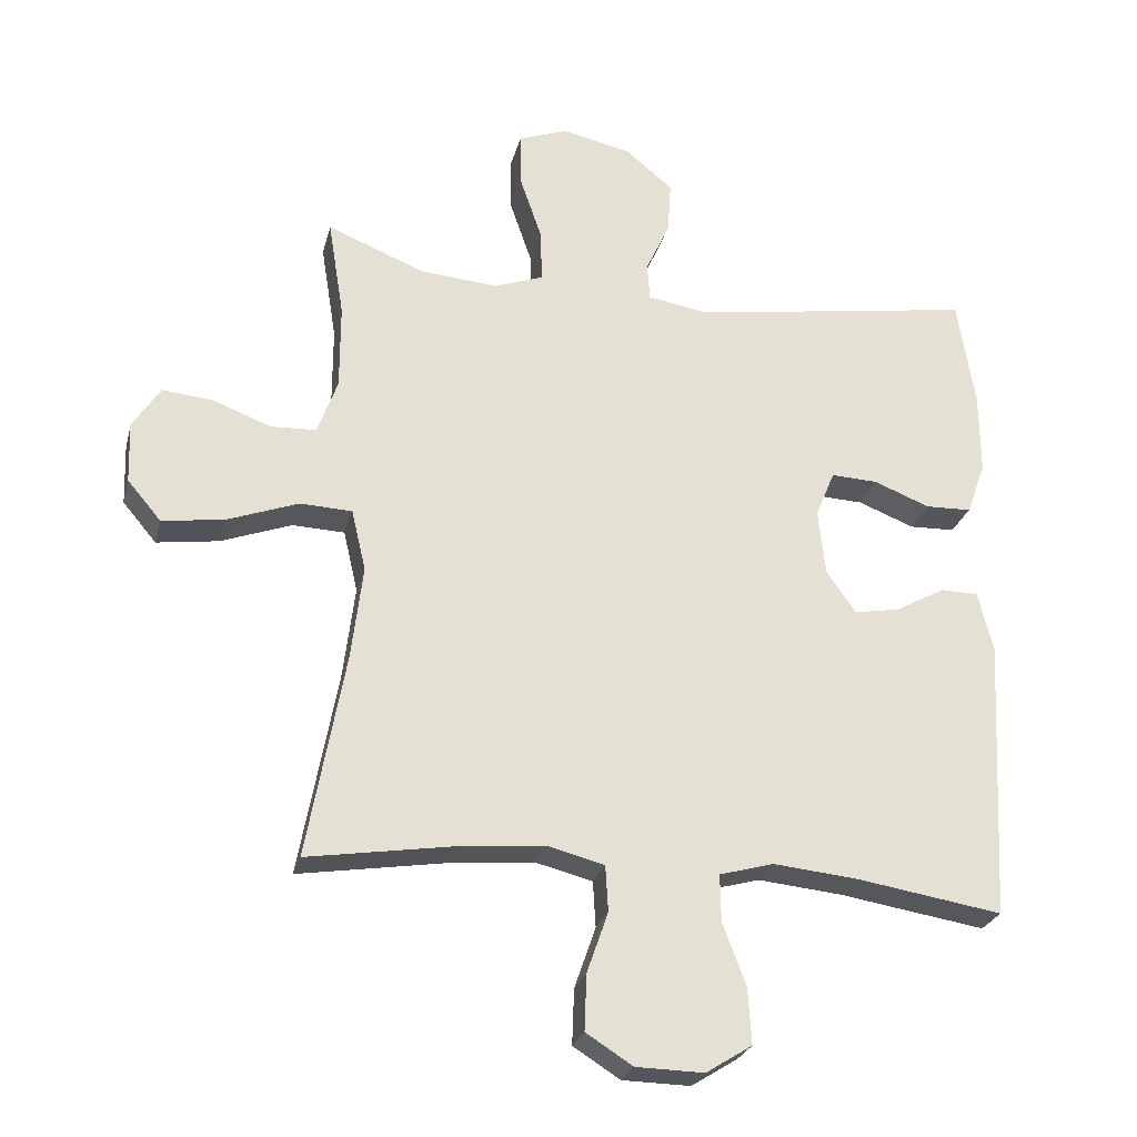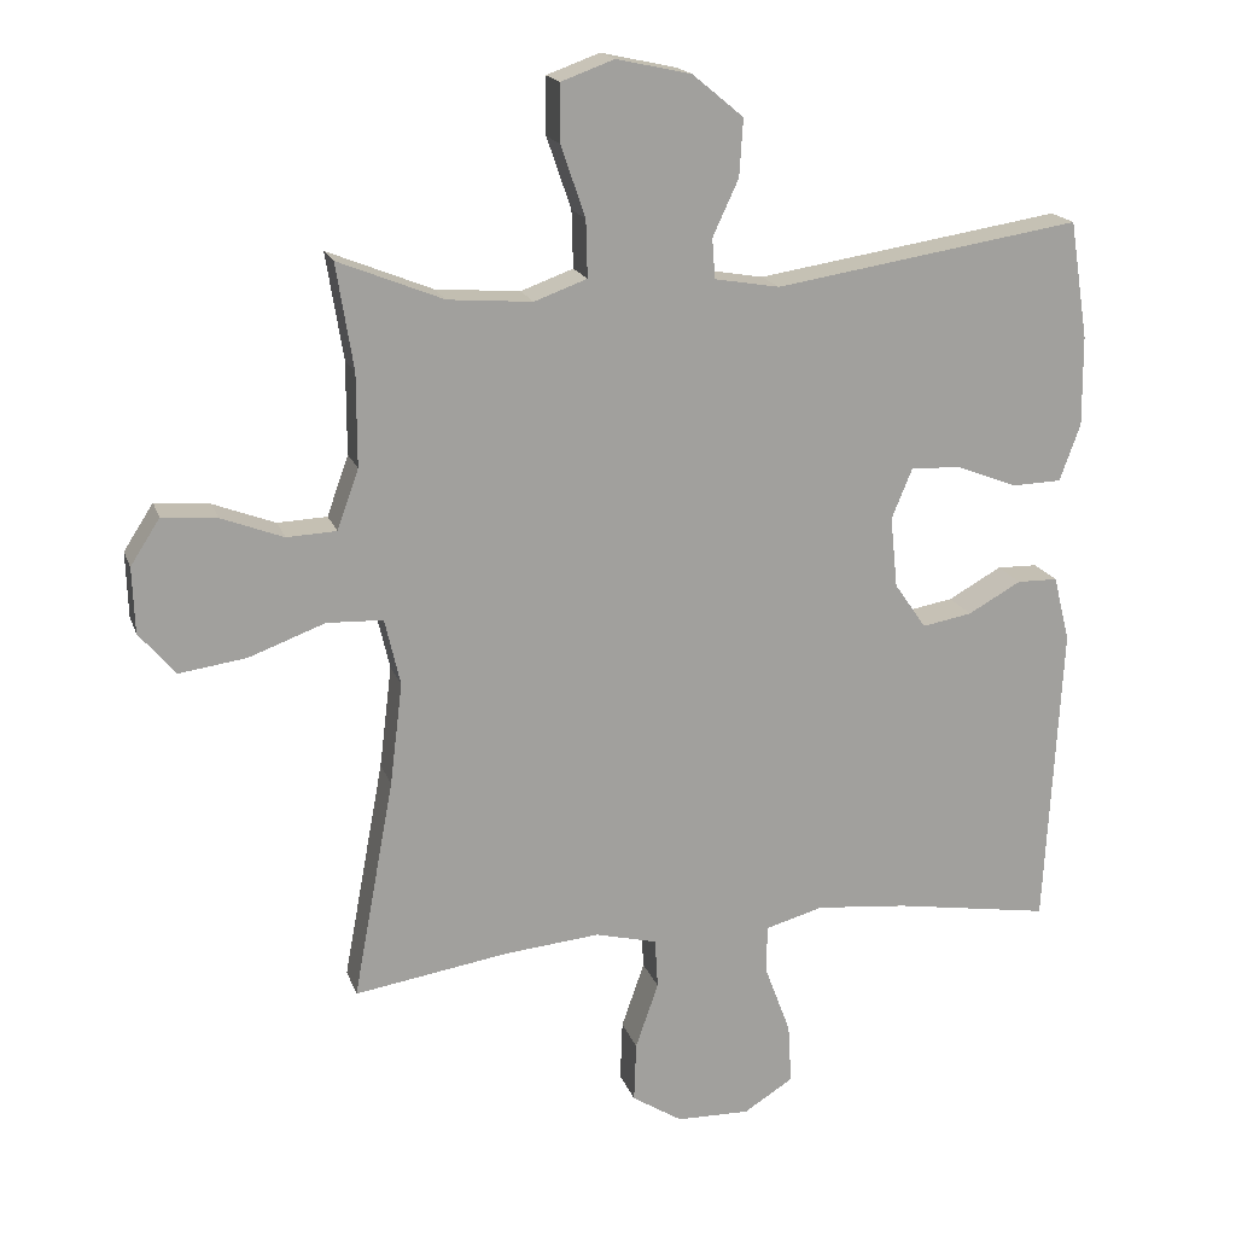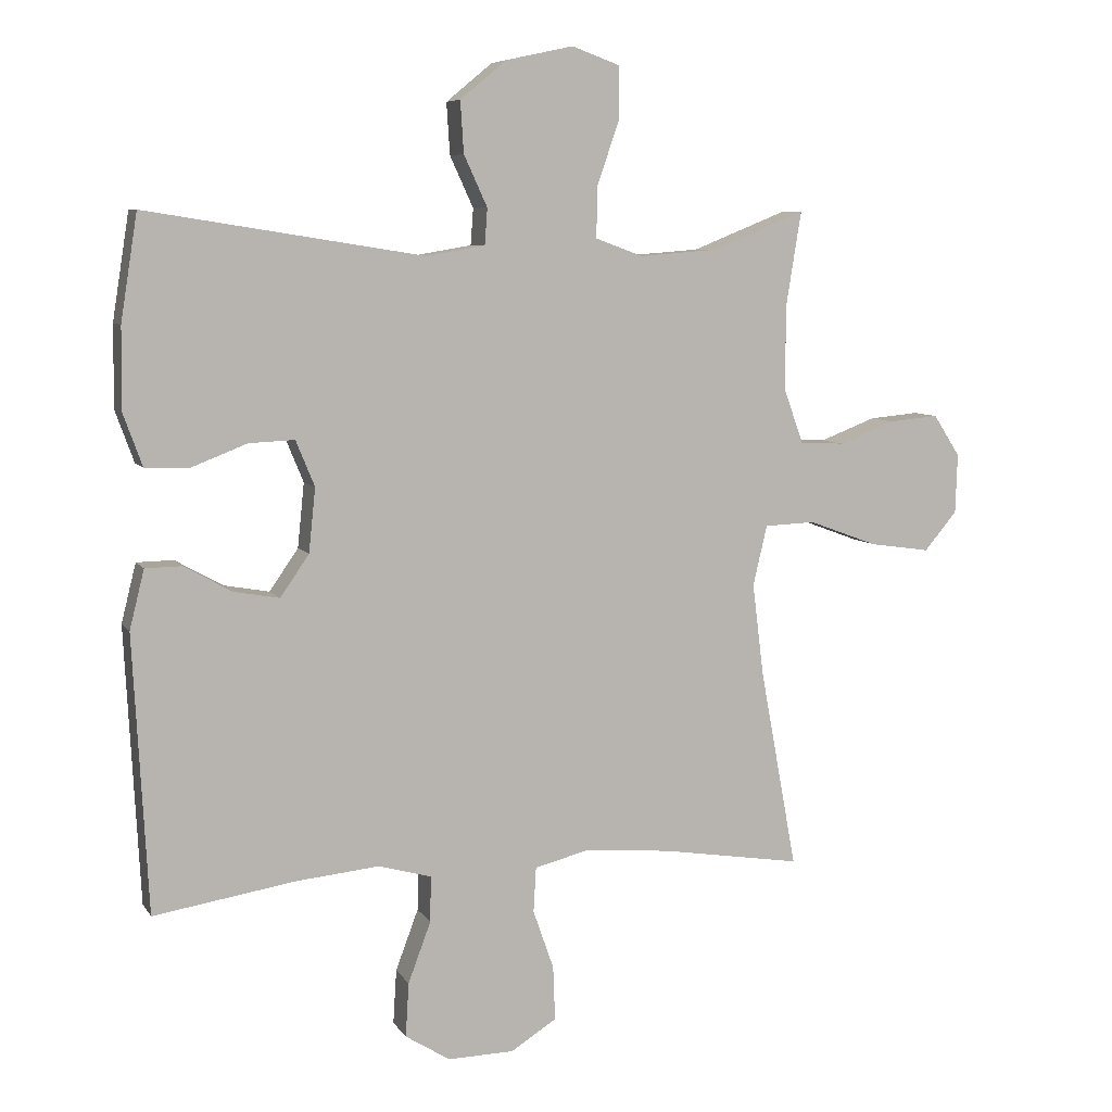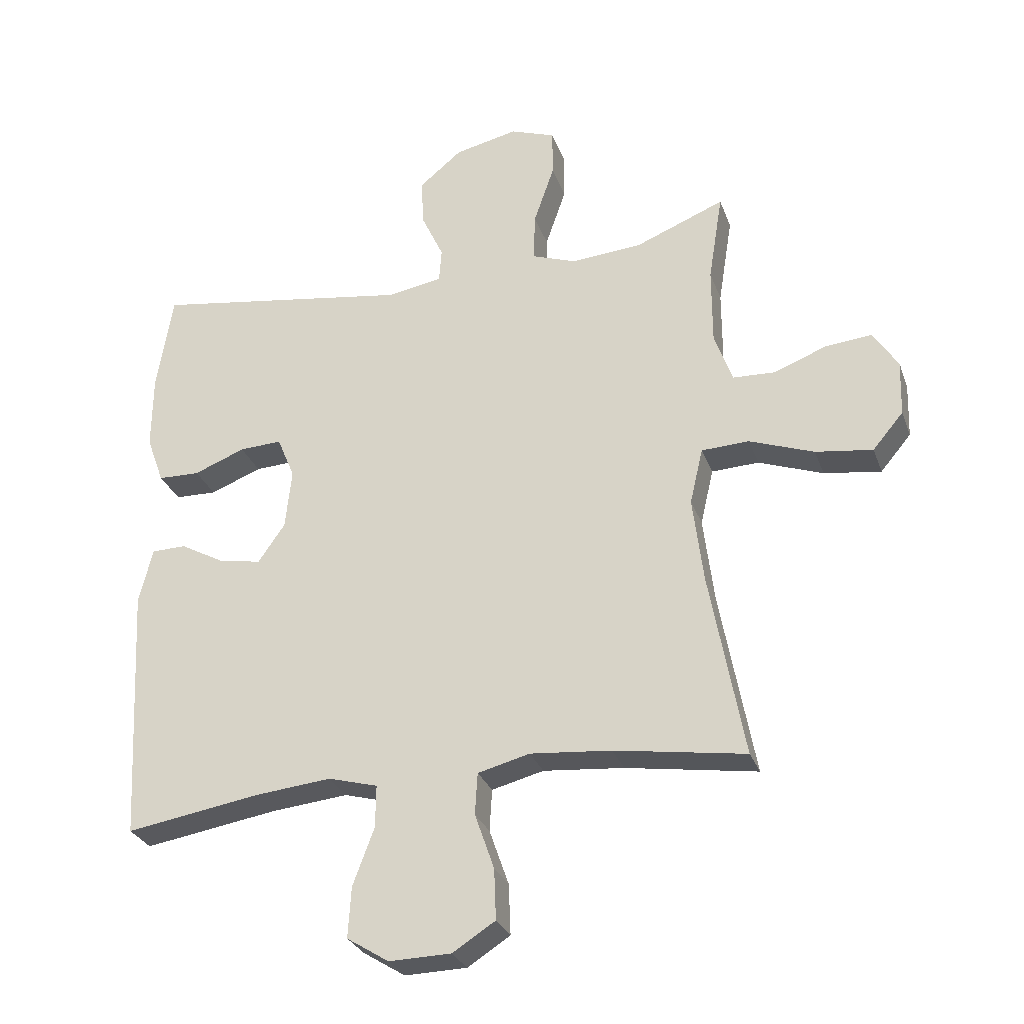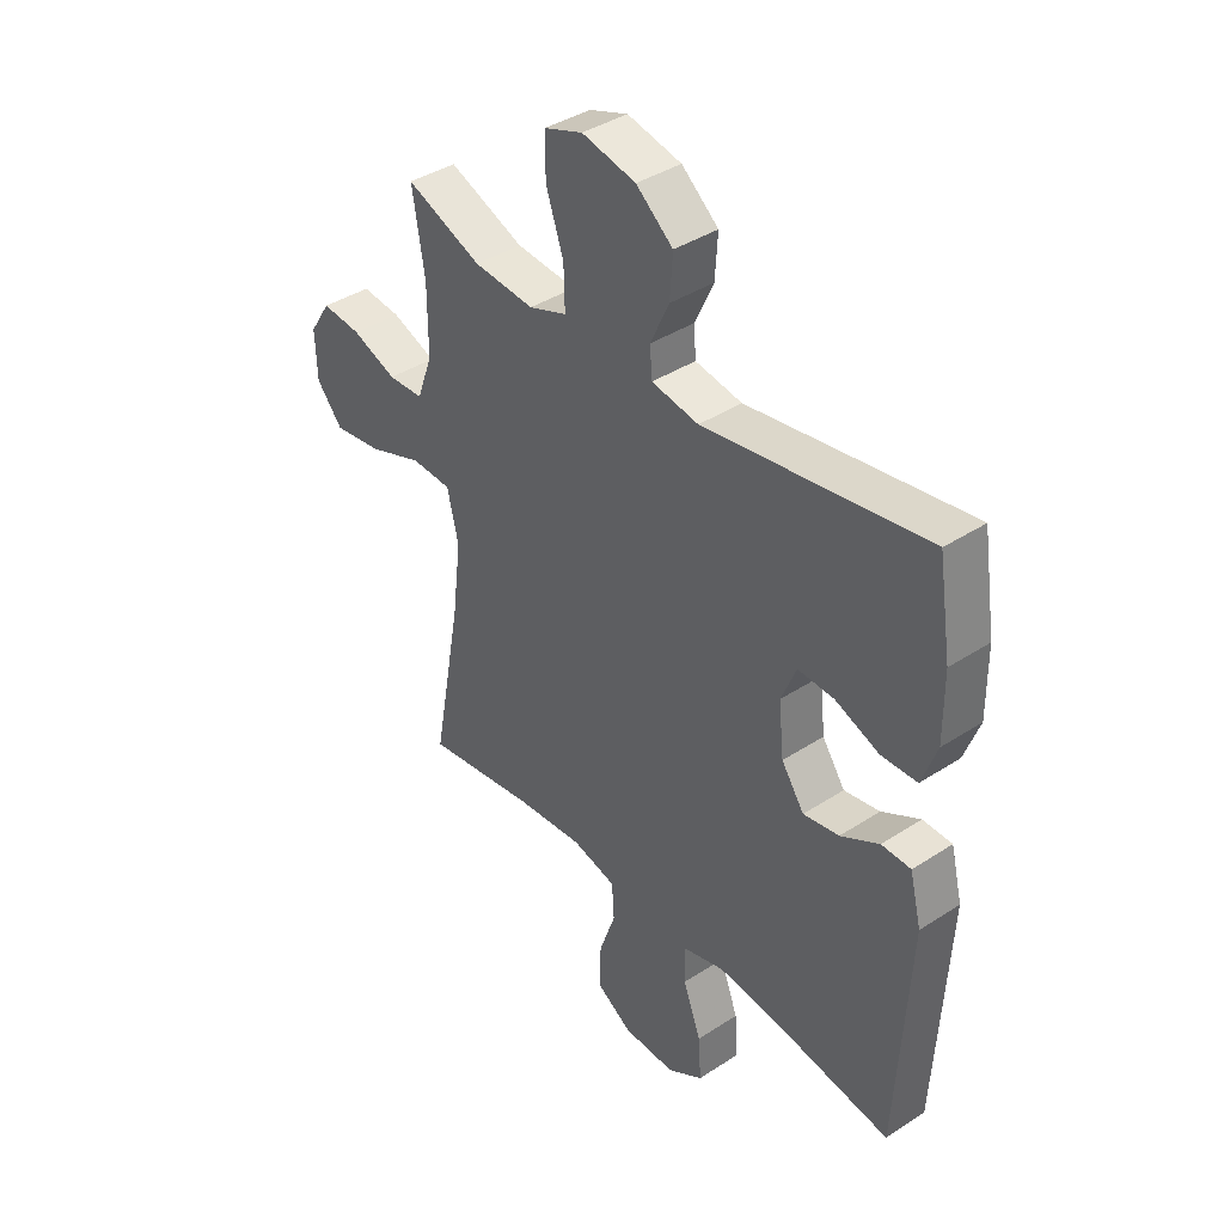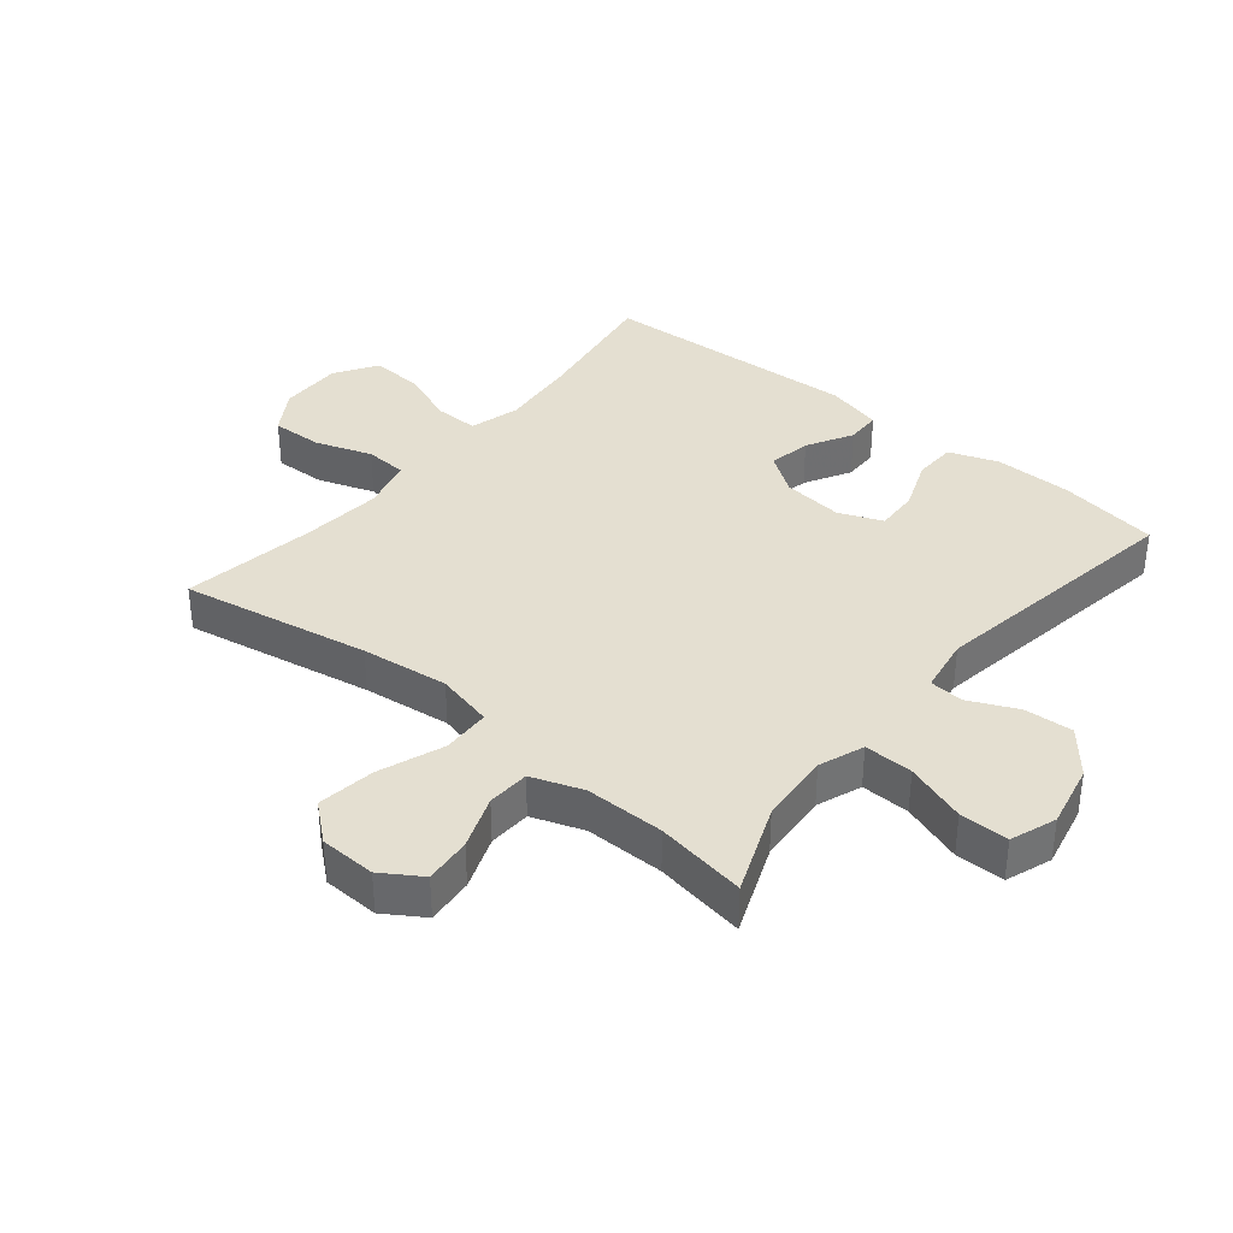
<metadata>
{"format":"obj","ext":"obj","renderer":"f3d","projection":"perspective","resolution":1024,"background":"white","views":[{"elev":-25.9,"azim":-13.7,"up":"+Z"},{"elev":17.9,"azim":-16.0,"up":"+Z"},{"elev":7.2,"azim":161.2,"up":"+Z"},{"elev":-29.1,"azim":-162.1,"up":"+Z"},{"elev":39.6,"azim":51.0,"up":"+Z"},{"elev":36.6,"azim":-50.5,"up":"+Y"}]}
</metadata>
<code>
v 0.5 0.07 -0.5
v 0.287 0.07 -0.466
v 0.164 0.07 -0.454
v 0.085 0.07 -0.476
v 0.086 0.07 -0.544
v 0.12 0.07 -0.635
v 0.125 0.07 -0.716
v 0.058 0.07 -0.758
v -0.041 0.07 -0.756
v -0.109 0.07 -0.713
v -0.106 0.07 -0.632
v -0.075 0.07 -0.543
v -0.079 0.07 -0.476
v -0.162 0.07 -0.455
v -0.291 0.07 -0.467
v -0.5 0.07 -0.5
v -0.445 0.07 -0.202
v -0.428 0.07 -0.064
v -0.449 0.07 0.026
v -0.525 0.07 0.029
v -0.628 0.07 -0.009
v -0.719 0.07 -0.022
v -0.768 0.07 0.036
v -0.771 0.07 0.125
v -0.731 0.07 0.187
v -0.657 0.07 0.18
v -0.573 0.07 0.148
v -0.506 0.07 0.151
v -0.477 0.07 0.232
v -0.477 0.07 0.357
v -0.5 0.07 0.5
v -0.358 0.07 0.443
v -0.244 0.07 0.434
v -0.173 0.07 0.46
v -0.175 0.07 0.537
v -0.208 0.07 0.633
v -0.208 0.07 0.71
v -0.136 0.07 0.736
v -0.035 0.07 0.714
v 0.034 0.07 0.657
v 0.029 0.07 0.58
v -0.006 0.07 0.504
v -0.002 0.07 0.45
v 0.086 0.07 0.435
v 0.5 0.07 0.5
v 0.525 0.07 0.342
v 0.526 0.07 0.22
v 0.498 0.07 0.143
v 0.431 0.07 0.141
v 0.349 0.07 0.173
v 0.281 0.07 0.176
v 0.253 0.07 0.108
v 0.263 0.07 0.012
v 0.306 0.07 -0.05
v 0.373 0.07 -0.038
v 0.445 0.07 0.002
v 0.5 0.07 0.001
v 0.522 0.07 -0.087
v 0.5 0 -0.5
v 0.287 0 -0.466
v 0.164 0 -0.454
v 0.085 0 -0.476
v 0.086 0 -0.544
v 0.12 0 -0.635
v 0.125 0 -0.716
v 0.058 0 -0.758
v -0.041 0 -0.756
v -0.109 0 -0.713
v -0.106 0 -0.632
v -0.075 0 -0.543
v -0.079 0 -0.476
v -0.162 0 -0.455
v -0.291 0 -0.467
v -0.5 0 -0.5
v -0.445 0 -0.202
v -0.428 0 -0.064
v -0.449 0 0.026
v -0.525 0 0.029
v -0.628 0 -0.009
v -0.719 0 -0.022
v -0.768 0 0.036
v -0.771 0 0.125
v -0.731 0 0.187
v -0.657 0 0.18
v -0.573 0 0.148
v -0.506 0 0.151
v -0.477 0 0.232
v -0.477 0 0.357
v -0.5 0 0.5
v -0.358 0 0.443
v -0.244 0 0.434
v -0.173 0 0.46
v -0.175 0 0.537
v -0.208 0 0.633
v -0.208 0 0.71
v -0.136 0 0.736
v -0.035 0 0.714
v 0.034 0 0.657
v 0.029 0 0.58
v -0.006 0 0.504
v -0.002 0 0.45
v 0.086 0 0.435
v 0.5 0 0.5
v 0.525 0 0.342
v 0.526 0 0.22
v 0.498 0 0.143
v 0.431 0 0.141
v 0.349 0 0.173
v 0.281 0 0.176
v 0.253 0 0.108
v 0.263 0 0.012
v 0.306 0 -0.05
v 0.373 0 -0.038
v 0.445 0 0.002
v 0.5 0 0.001
v 0.522 0 -0.087
f 58 1 2
f 57 58 2
f 56 57 2
f 55 56 2
f 54 55 2 3
f 53 54 3 4
f 52 53 4
f 48 49 50
f 47 48 50
f 46 47 50
f 45 46 50
f 44 45 50
f 43 44 50 51
f 40 41 42
f 39 40 42
f 38 39 42
f 37 38 42
f 36 37 42
f 35 36 42
f 34 35 42 43
f 43 51 52
f 34 43 52
f 33 34 52
f 30 31 32
f 33 52 4
f 32 33 4
f 30 32 4
f 29 30 4
f 25 26 27
f 24 25 27
f 23 24 27
f 22 23 27
f 21 22 27
f 20 21 27
f 19 20 27 28
f 15 16 17
f 14 15 17 18
f 13 14 18 19
f 10 11 12
f 9 10 12
f 8 9 12
f 7 8 12
f 6 7 12
f 5 6 12
f 5 12 13
f 19 28 29
f 13 19 29
f 5 13 29
f 4 5 29
f 60 59 116
f 60 116 115
f 60 115 114
f 60 114 113
f 61 60 113 112
f 62 61 112 111
f 62 111 110
f 108 107 106
f 108 106 105
f 108 105 104
f 108 104 103
f 108 103 102
f 109 108 102 101
f 100 99 98
f 100 98 97
f 100 97 96
f 100 96 95
f 100 95 94
f 100 94 93
f 101 100 93 92
f 110 109 101
f 110 101 92
f 110 92 91
f 90 89 88
f 62 110 91
f 62 91 90
f 62 90 88
f 62 88 87
f 85 84 83
f 85 83 82
f 85 82 81
f 85 81 80
f 85 80 79
f 85 79 78
f 86 85 78 77
f 75 74 73
f 76 75 73 72
f 77 76 72 71
f 70 69 68
f 70 68 67
f 70 67 66
f 70 66 65
f 70 65 64
f 70 64 63
f 71 70 63
f 87 86 77
f 87 77 71
f 87 71 63
f 87 63 62
f 1 59 60 2
f 2 60 61 3
f 3 61 62 4
f 4 62 63 5
f 5 63 64 6
f 6 64 65 7
f 7 65 66 8
f 8 66 67 9
f 9 67 68 10
f 10 68 69 11
f 11 69 70 12
f 12 70 71 13
f 13 71 72 14
f 14 72 73 15
f 15 73 74 16
f 16 74 75 17
f 17 75 76 18
f 18 76 77 19
f 19 77 78 20
f 20 78 79 21
f 21 79 80 22
f 22 80 81 23
f 23 81 82 24
f 24 82 83 25
f 25 83 84 26
f 26 84 85 27
f 27 85 86 28
f 28 86 87 29
f 29 87 88 30
f 30 88 89 31
f 31 89 90 32
f 32 90 91 33
f 33 91 92 34
f 34 92 93 35
f 35 93 94 36
f 36 94 95 37
f 37 95 96 38
f 38 96 97 39
f 39 97 98 40
f 40 98 99 41
f 41 99 100 42
f 42 100 101 43
f 43 101 102 44
f 44 102 103 45
f 45 103 104 46
f 46 104 105 47
f 47 105 106 48
f 48 106 107 49
f 49 107 108 50
f 50 108 109 51
f 51 109 110 52
f 52 110 111 53
f 53 111 112 54
f 54 112 113 55
f 55 113 114 56
f 56 114 115 57
f 57 115 116 58
f 58 116 59 1

</code>
